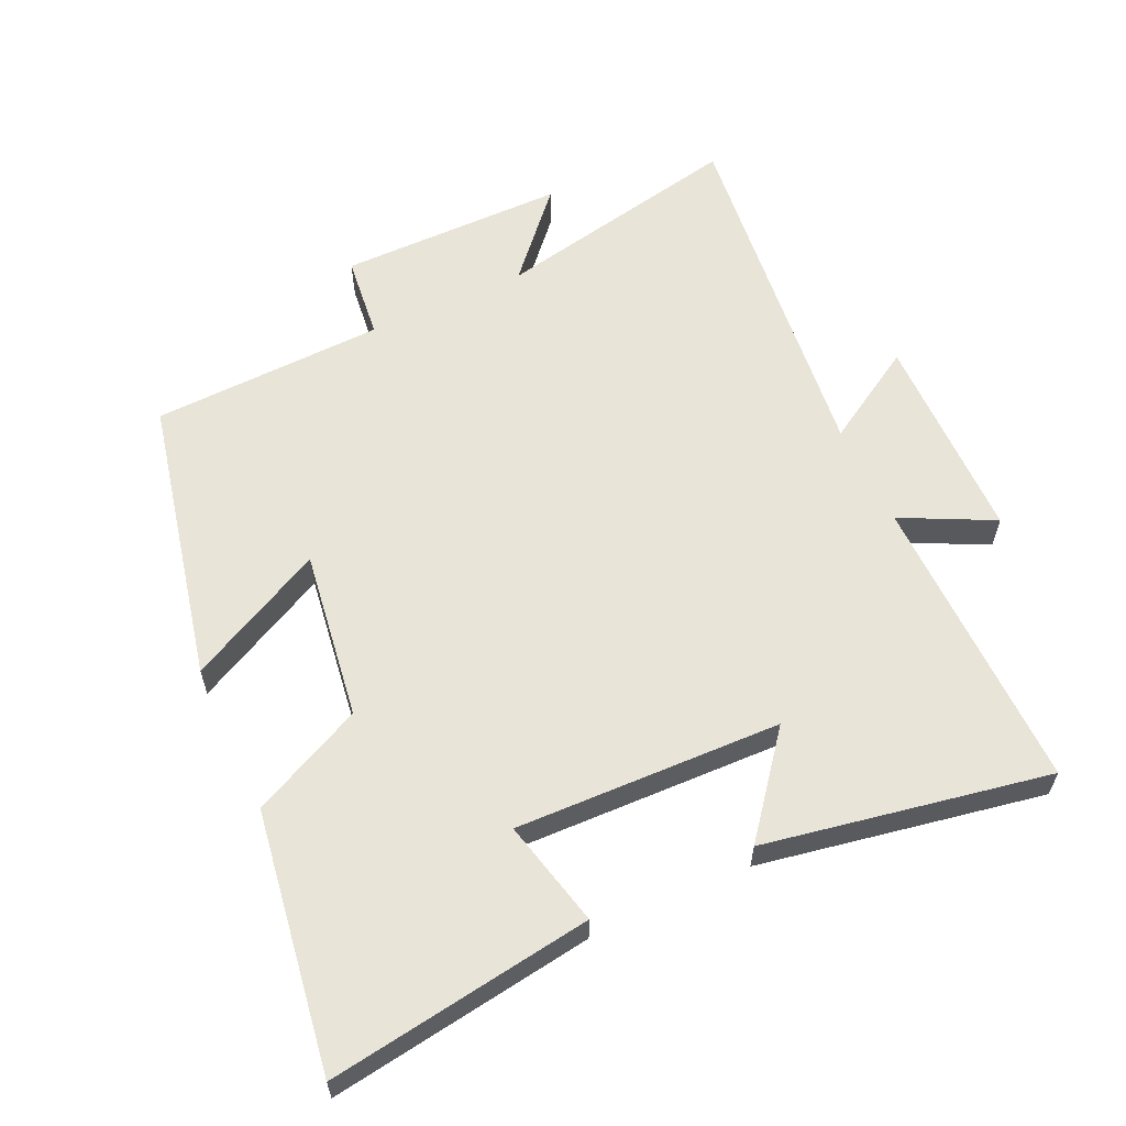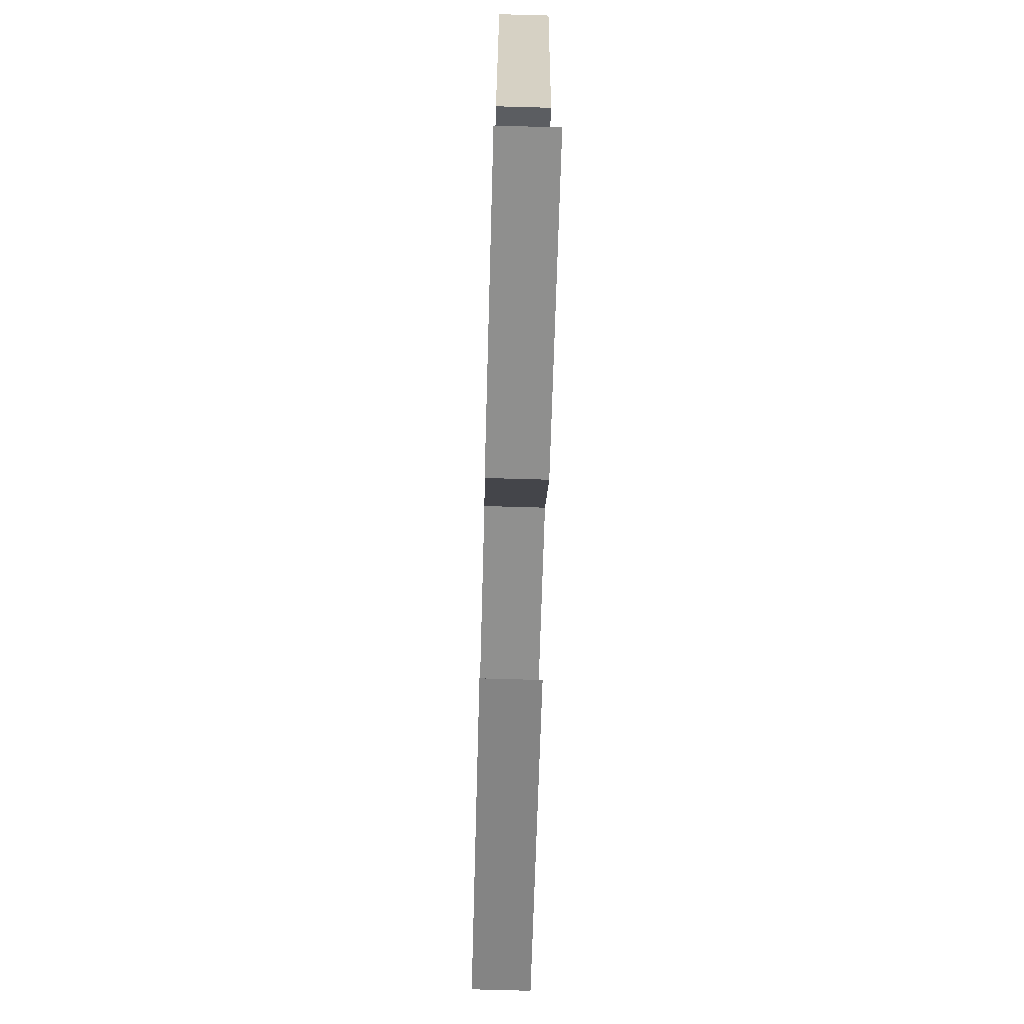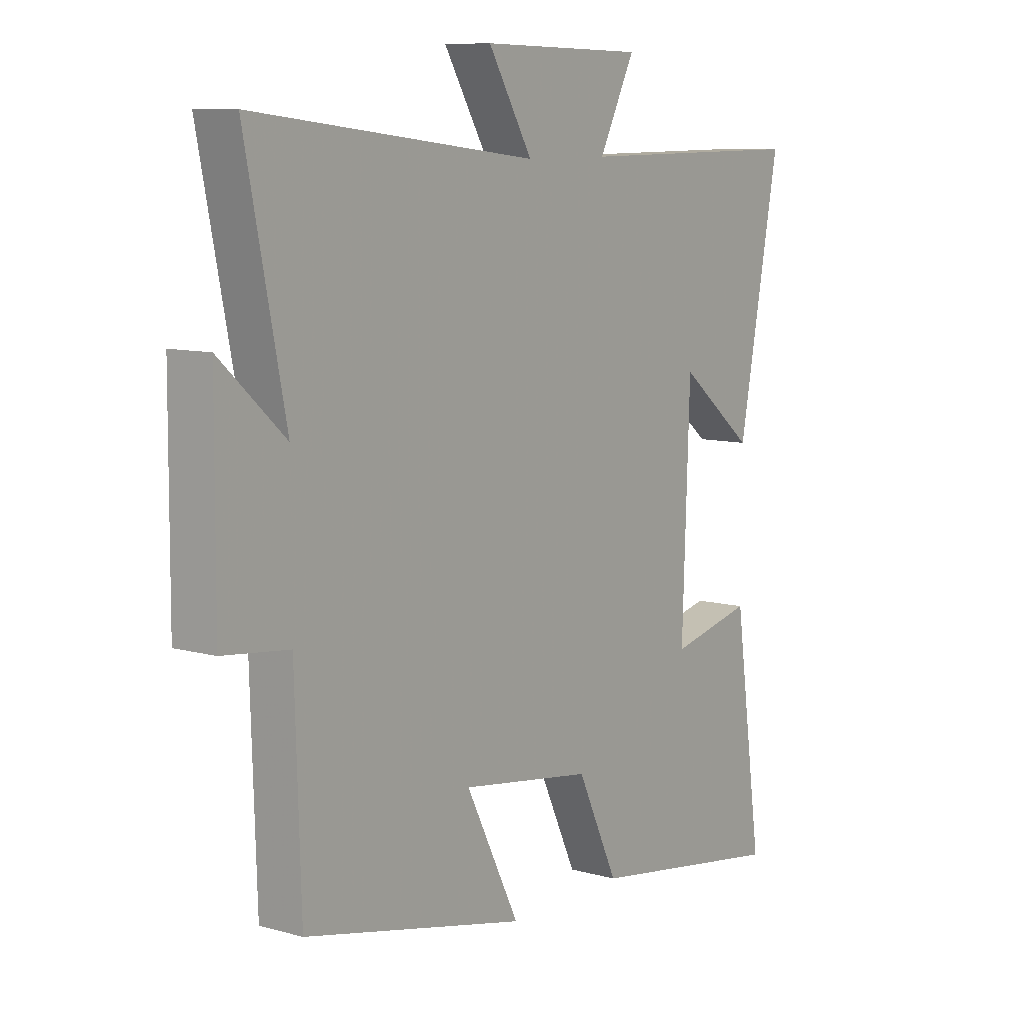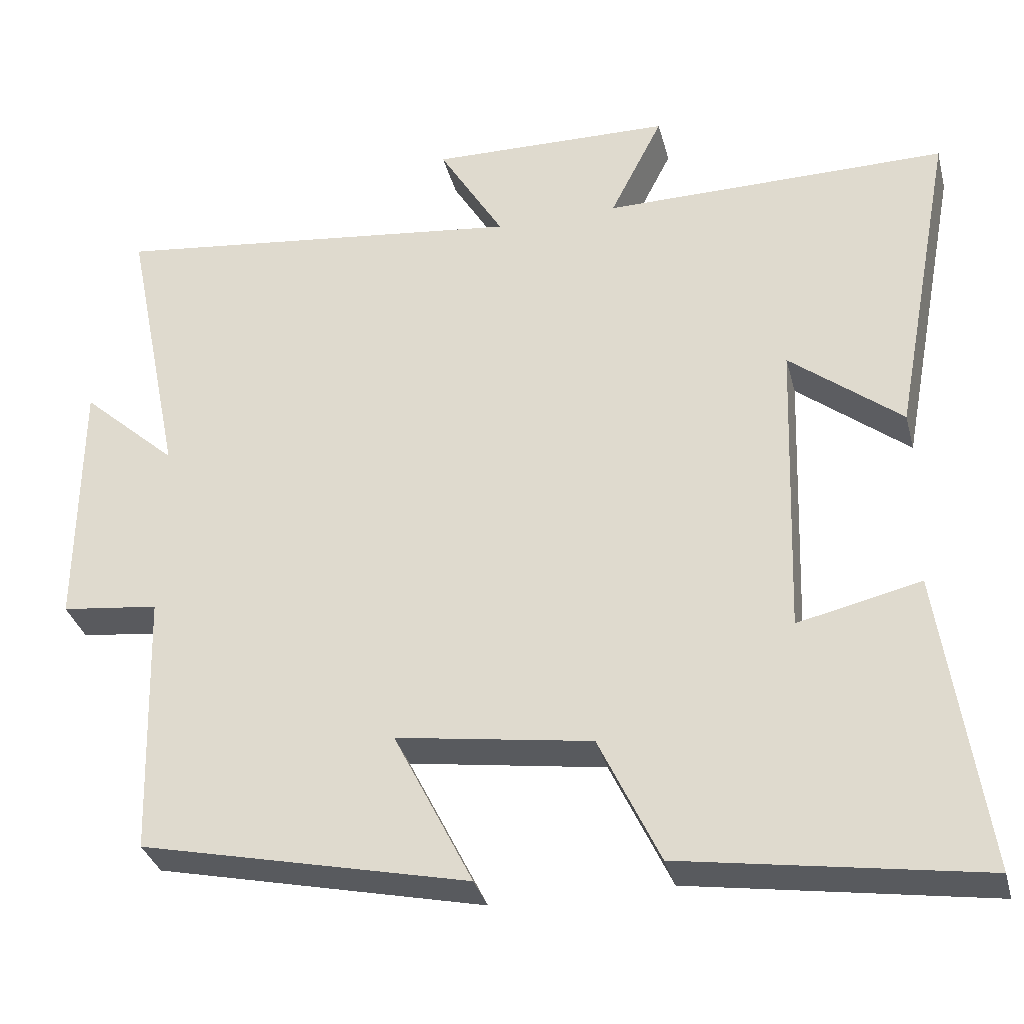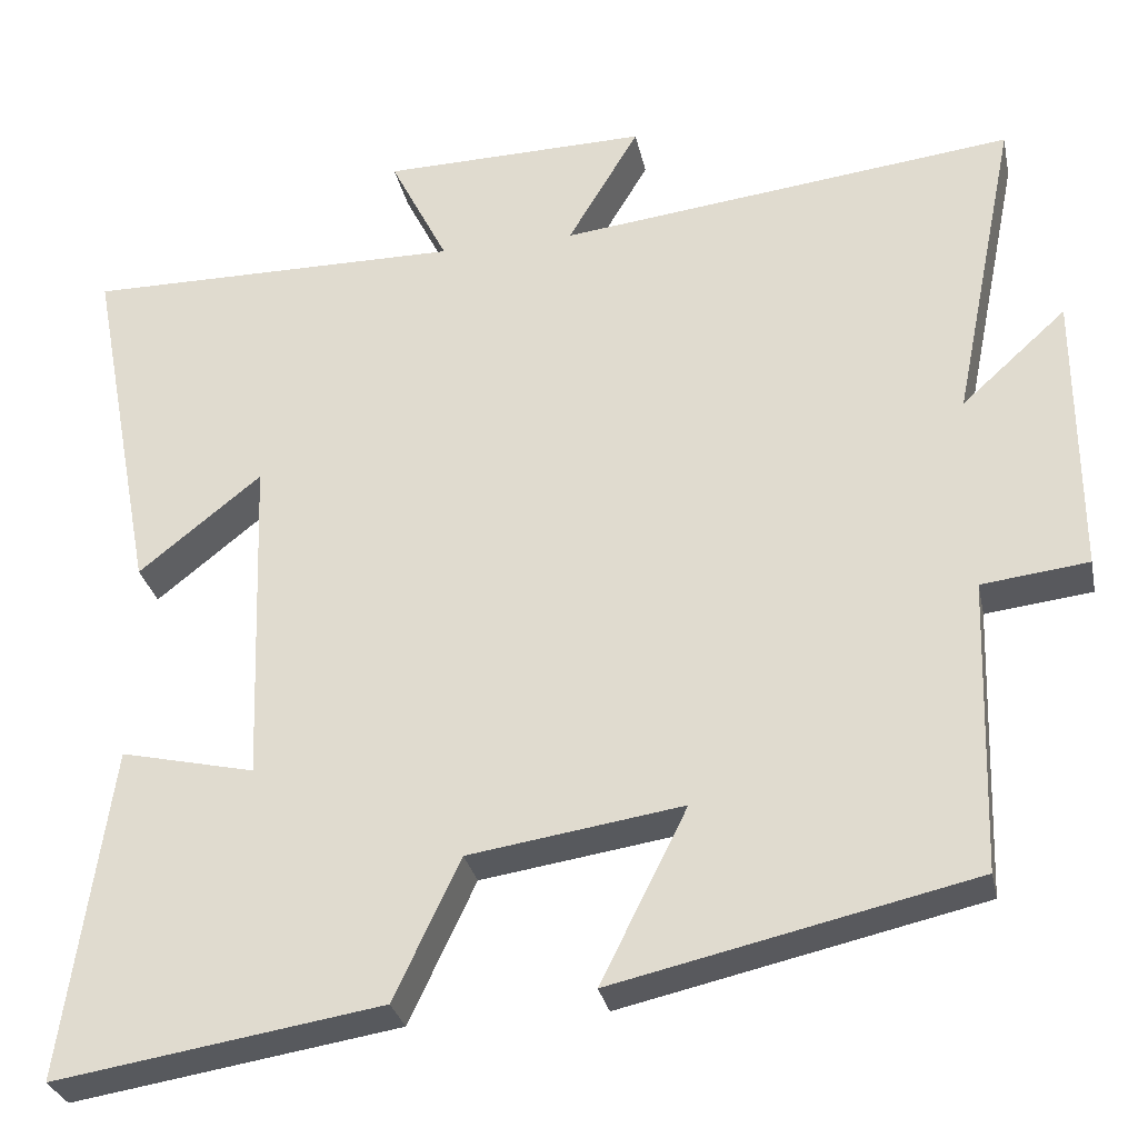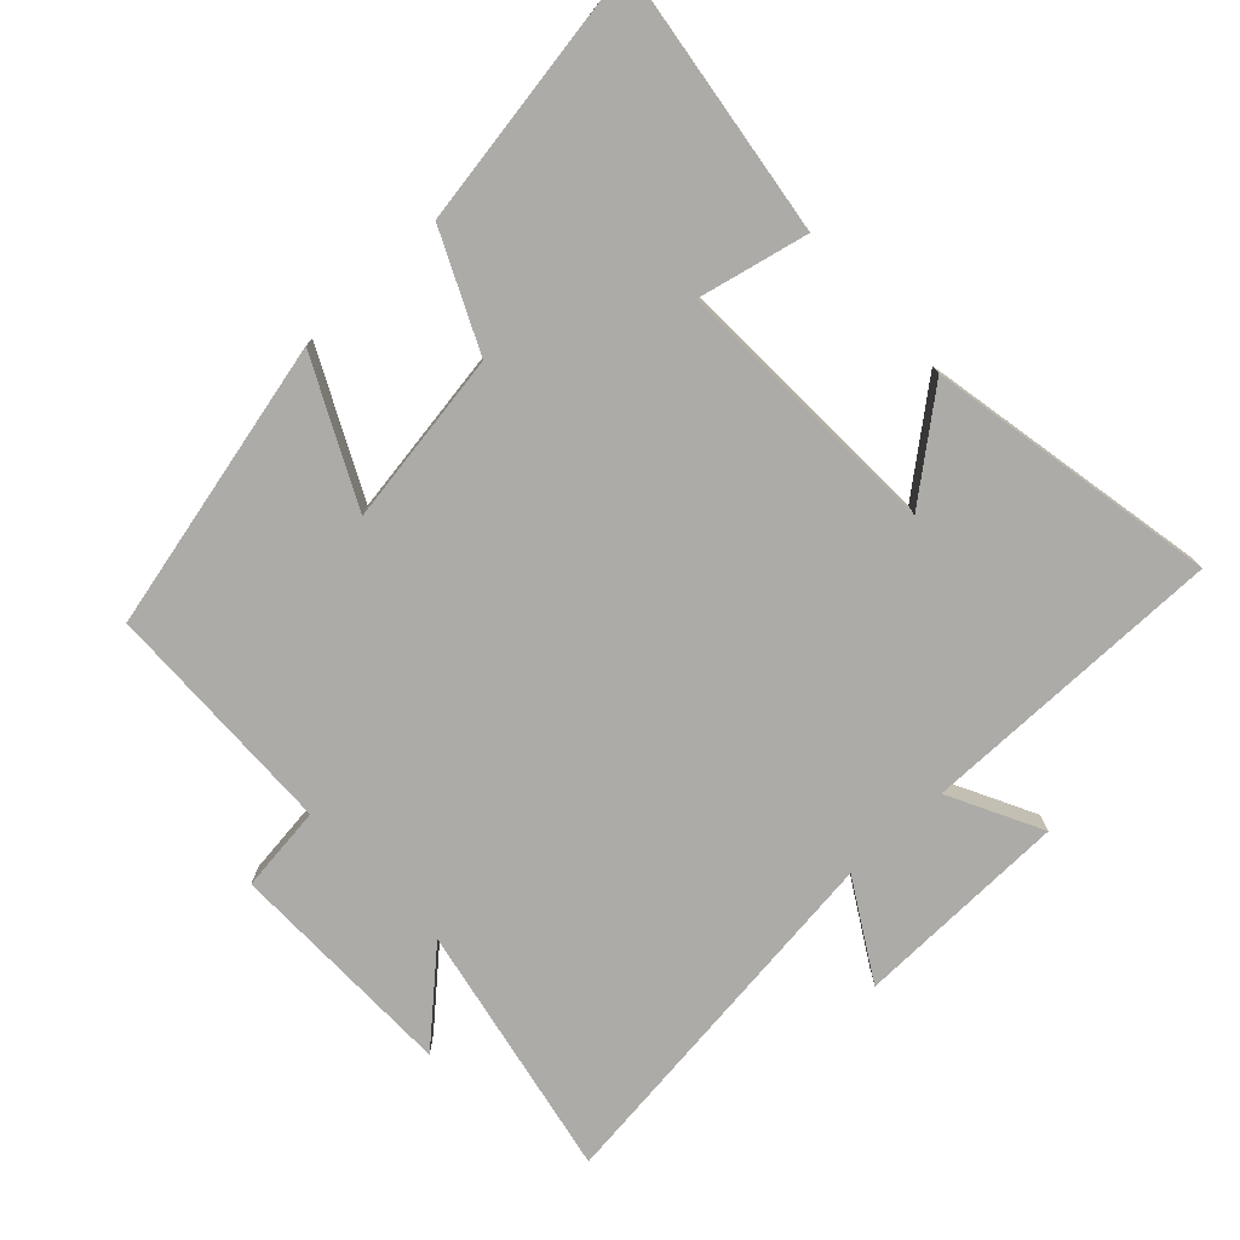
<metadata>
{"format":"obj","ext":"obj","renderer":"f3d","projection":"perspective","resolution":1024,"background":"white","views":[{"elev":59.9,"azim":-115.1,"up":"+Y"},{"elev":-74.1,"azim":-91.6,"up":"+Z"},{"elev":9.3,"azim":126.3,"up":"+Z"},{"elev":-33.6,"azim":-165.9,"up":"+Z"},{"elev":-29.7,"azim":11.7,"up":"+Z"},{"elev":-76.2,"azim":-136.7,"up":"+Y"}]}
</metadata>
<code>
v 0.576 0.07 0.564
v 0.5 0.07 0.188
v 0.625 0.07 0.301
v 0.627 0.07 -0.039
v 0.5 0.07 -0.054
v 0.489 0.07 -0.404
v 0.062 0.07 -0.5
v 0.165 0.07 -0.294
v -0.089 0.07 -0.332
v -0.168 0.07 -0.5
v -0.556 0.07 -0.561
v -0.5 0.07 -0.166
v -0.34 0.07 -0.203
v -0.354 0.07 0.195
v -0.5 0.07 0.078
v -0.58 0.07 0.503
v -0.13 0.07 0.5
v -0.199 0.07 0.637
v 0.117 0.07 0.643
v 0.032 0.07 0.5
v 0.576 0 0.564
v 0.5 0 0.188
v 0.625 0 0.301
v 0.627 0 -0.039
v 0.5 0 -0.054
v 0.489 0 -0.404
v 0.062 0 -0.5
v 0.165 0 -0.294
v -0.089 0 -0.332
v -0.168 0 -0.5
v -0.556 0 -0.561
v -0.5 0 -0.166
v -0.34 0 -0.203
v -0.354 0 0.195
v -0.5 0 0.078
v -0.58 0 0.503
v -0.13 0 0.5
v -0.199 0 0.637
v 0.117 0 0.643
v 0.032 0 0.5
f 17 18 19 20
f 14 15 16 17
f 13 14 17 20
f 11 12 13
f 10 11 13
f 9 10 13
f 20 1 2
f 13 20 2
f 9 13 2
f 8 9 2
f 7 8 2
f 6 7 2
f 5 6 2
f 2 3 4 5
f 40 39 38 37
f 37 36 35 34
f 40 37 34 33
f 33 32 31
f 33 31 30
f 33 30 29
f 22 21 40
f 22 40 33
f 22 33 29
f 22 29 28
f 22 28 27
f 22 27 26
f 22 26 25
f 25 24 23 22
f 1 21 22 2
f 2 22 23 3
f 3 23 24 4
f 4 24 25 5
f 5 25 26 6
f 6 26 27 7
f 7 27 28 8
f 8 28 29 9
f 9 29 30 10
f 10 30 31 11
f 11 31 32 12
f 12 32 33 13
f 13 33 34 14
f 14 34 35 15
f 15 35 36 16
f 16 36 37 17
f 17 37 38 18
f 18 38 39 19
f 19 39 40 20
f 20 40 21 1

</code>
